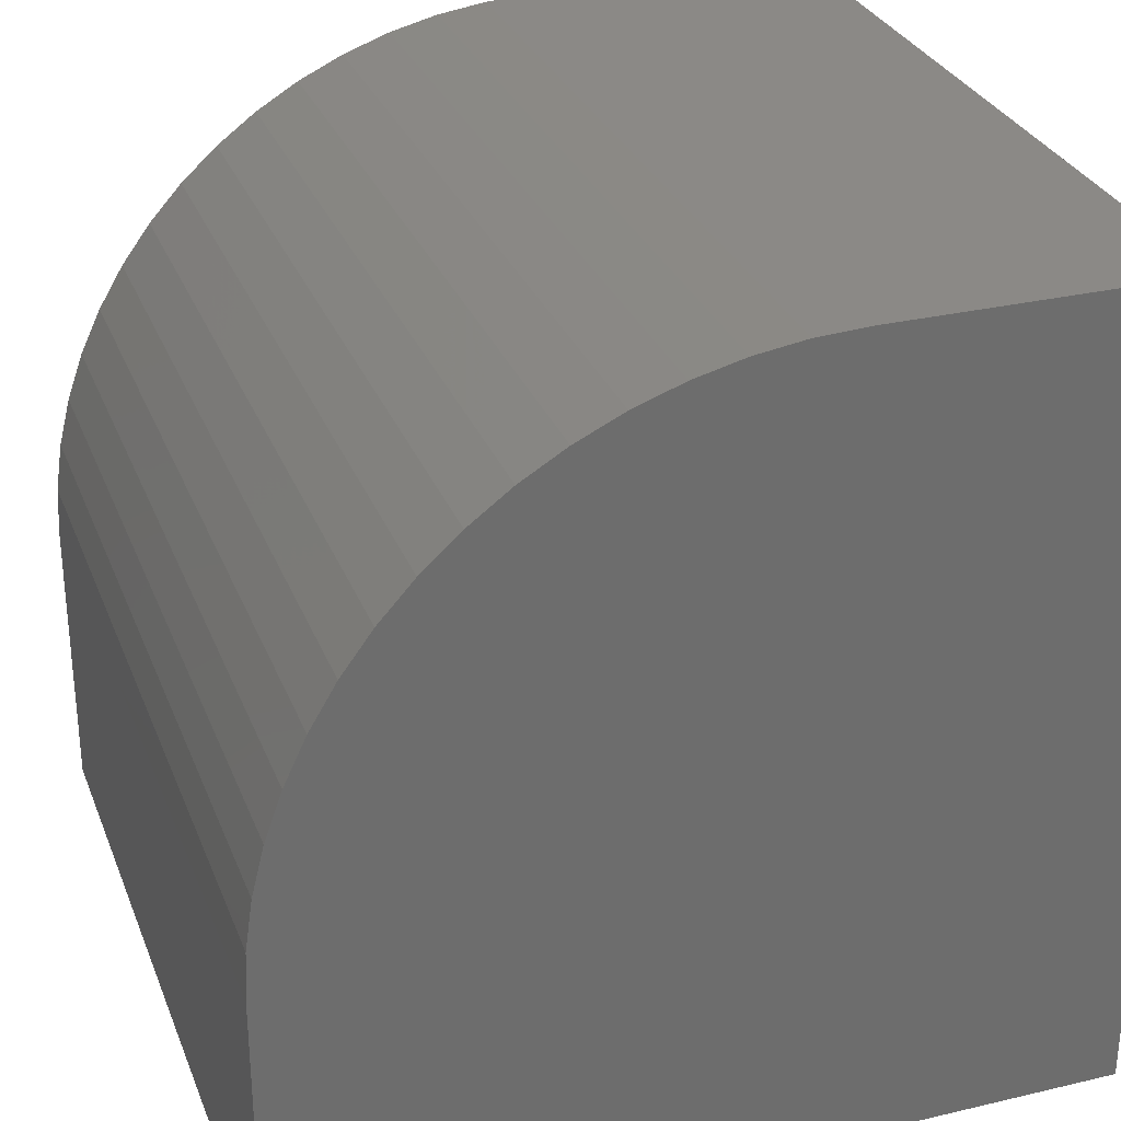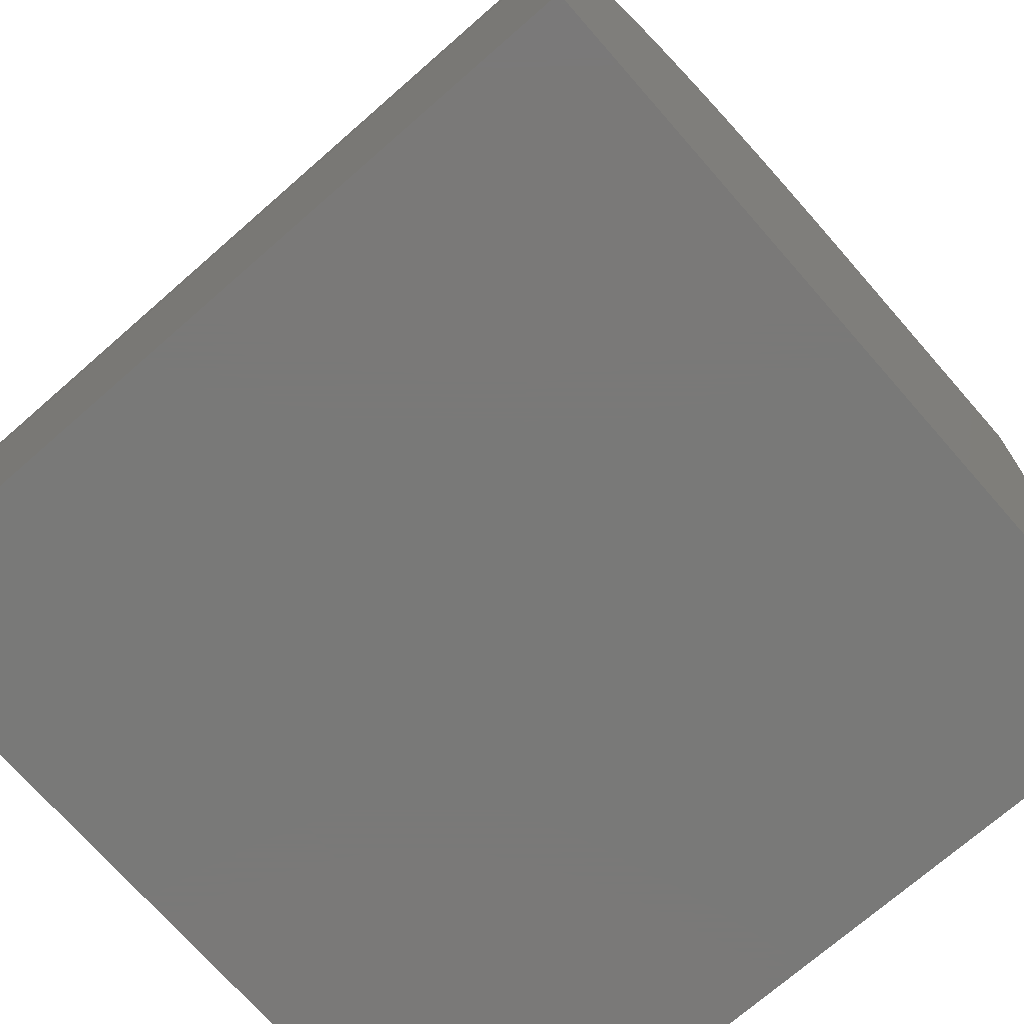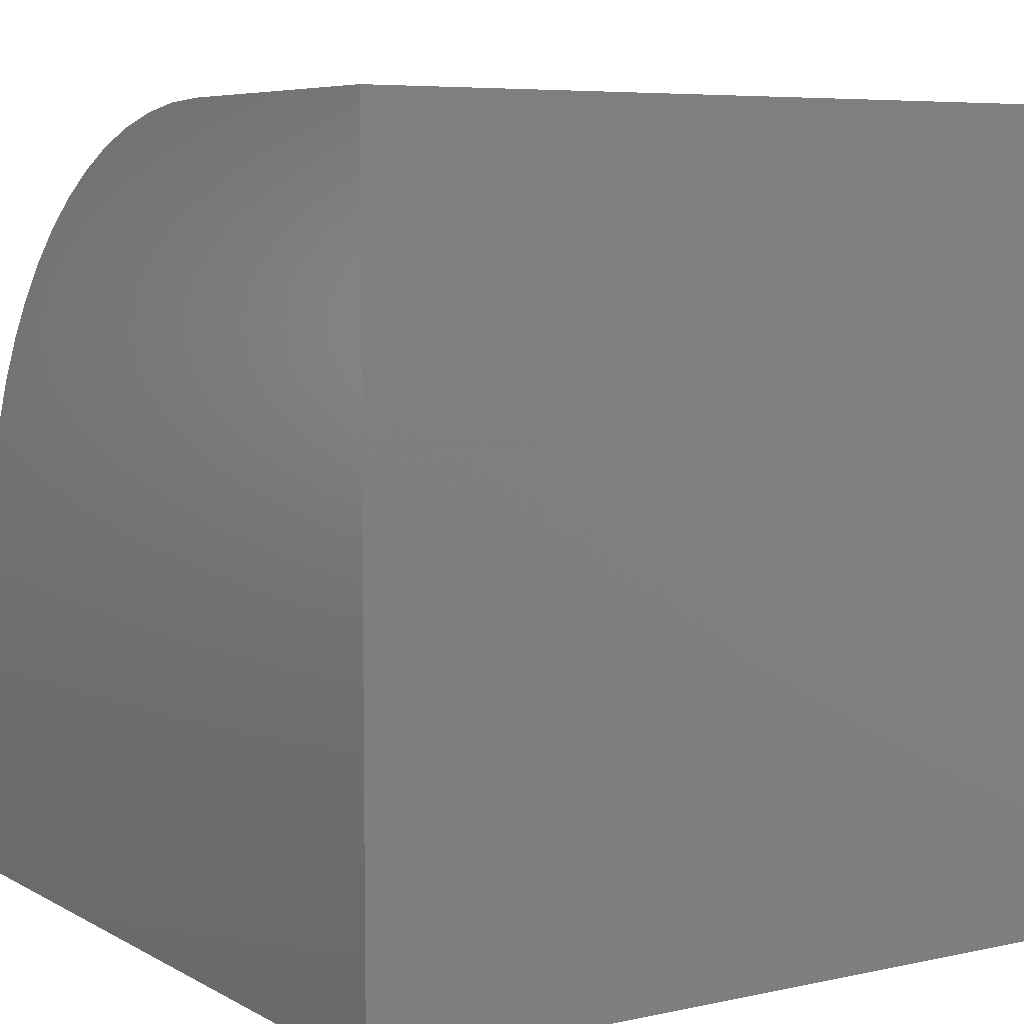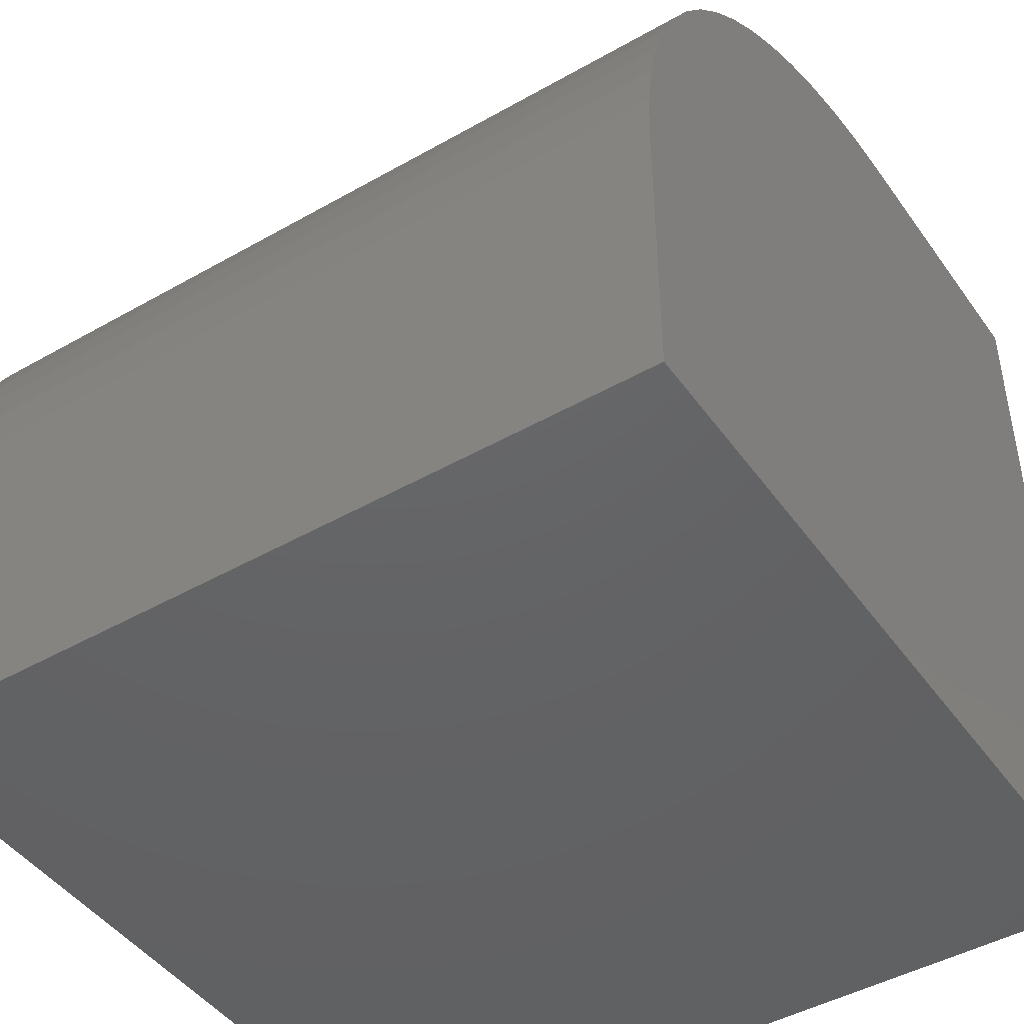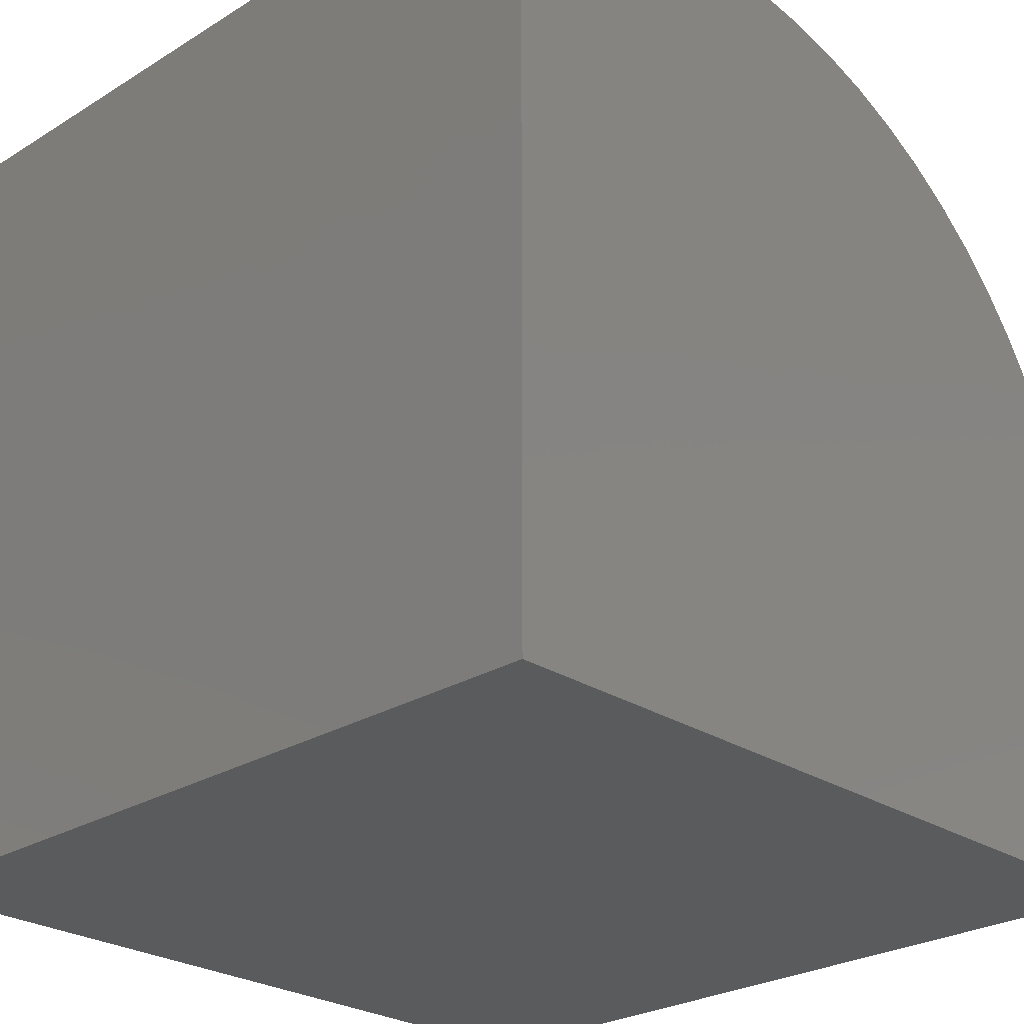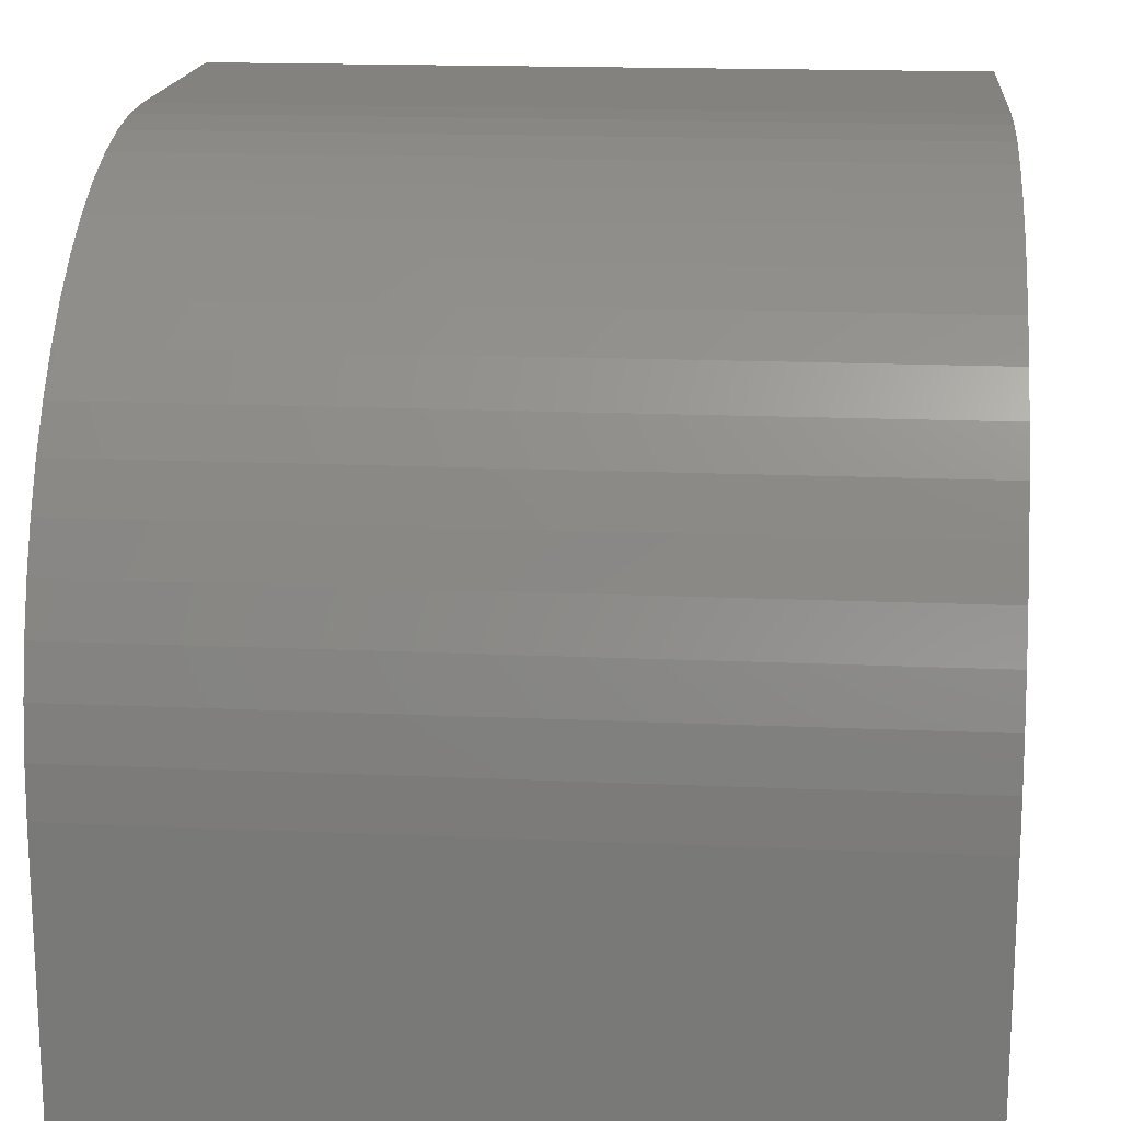
<metadata>
{"format":"stl","ext":"stl","renderer":"f3d","projection":"perspective","resolution":1024,"background":"white","views":[{"elev":29.9,"azim":71.0,"up":"+Y"},{"elev":-72.2,"azim":41.2,"up":"+Y"},{"elev":6.4,"azim":147.2,"up":"+Y"},{"elev":-45.4,"azim":33.3,"up":"+Y"},{"elev":-26.1,"azim":44.2,"up":"+Z"},{"elev":17.1,"azim":5.1,"up":"+Y"}]}
</metadata>
<code>
# stl→obj: 40 verts, 76 faces
v 0 9.877 4.859
v 0 9.969 4.239
v 0 0 0
v 0 10 3.613
v 0 10 0
v 0 9.246 6.624
v 0 9.514 6.057
v 0 9.725 5.467
v 0 0 10
v 0 3.613 10
v 0 4.239 9.969
v 0 4.859 9.877
v 0 5.467 9.725
v 0 6.057 9.514
v 0 6.624 9.246
v 0 7.161 8.924
v 0 7.665 8.55
v 0 8.129 8.129
v 0 8.55 7.665
v 0 8.924 7.161
v 10 3.613 10
v 10 0 10
v 10 10 0
v 10 10 3.613
v 10 0 0
v 10 9.969 4.239
v 10 9.877 4.859
v 10 9.725 5.467
v 10 9.514 6.057
v 10 9.246 6.624
v 10 4.859 9.877
v 10 4.239 9.969
v 10 8.924 7.161
v 10 8.55 7.665
v 10 8.129 8.129
v 10 7.665 8.55
v 10 7.161 8.924
v 10 6.624 9.246
v 10 6.057 9.514
v 10 5.467 9.725
f 1 2 3
f 3 2 4
f 3 4 5
f 6 7 3
f 3 7 8
f 3 8 1
f 9 10 3
f 3 10 11
f 3 11 12
f 12 13 3
f 3 13 14
f 3 14 15
f 15 16 3
f 3 16 17
f 3 17 18
f 18 19 3
f 3 19 20
f 3 20 6
f 10 9 21
f 21 9 22
f 23 24 25
f 25 24 26
f 25 26 27
f 27 28 25
f 25 28 29
f 25 29 30
f 31 32 25
f 25 32 21
f 25 21 22
f 30 33 25
f 25 33 34
f 25 34 35
f 35 36 25
f 25 36 37
f 25 37 38
f 38 39 25
f 25 39 40
f 25 40 31
f 5 23 3
f 3 23 25
f 24 23 4
f 4 23 5
f 25 22 3
f 3 22 9
f 10 21 32
f 10 32 11
f 11 32 31
f 11 31 12
f 12 31 40
f 12 40 13
f 13 40 39
f 13 39 14
f 14 39 38
f 14 38 15
f 15 38 37
f 15 37 16
f 16 37 36
f 16 36 17
f 17 36 35
f 17 35 18
f 18 35 34
f 18 34 19
f 19 34 33
f 19 33 20
f 20 33 30
f 20 30 6
f 6 30 29
f 6 29 7
f 7 29 28
f 7 28 8
f 8 28 27
f 8 27 1
f 1 27 26
f 1 26 2
f 2 26 24
f 2 24 4

</code>
